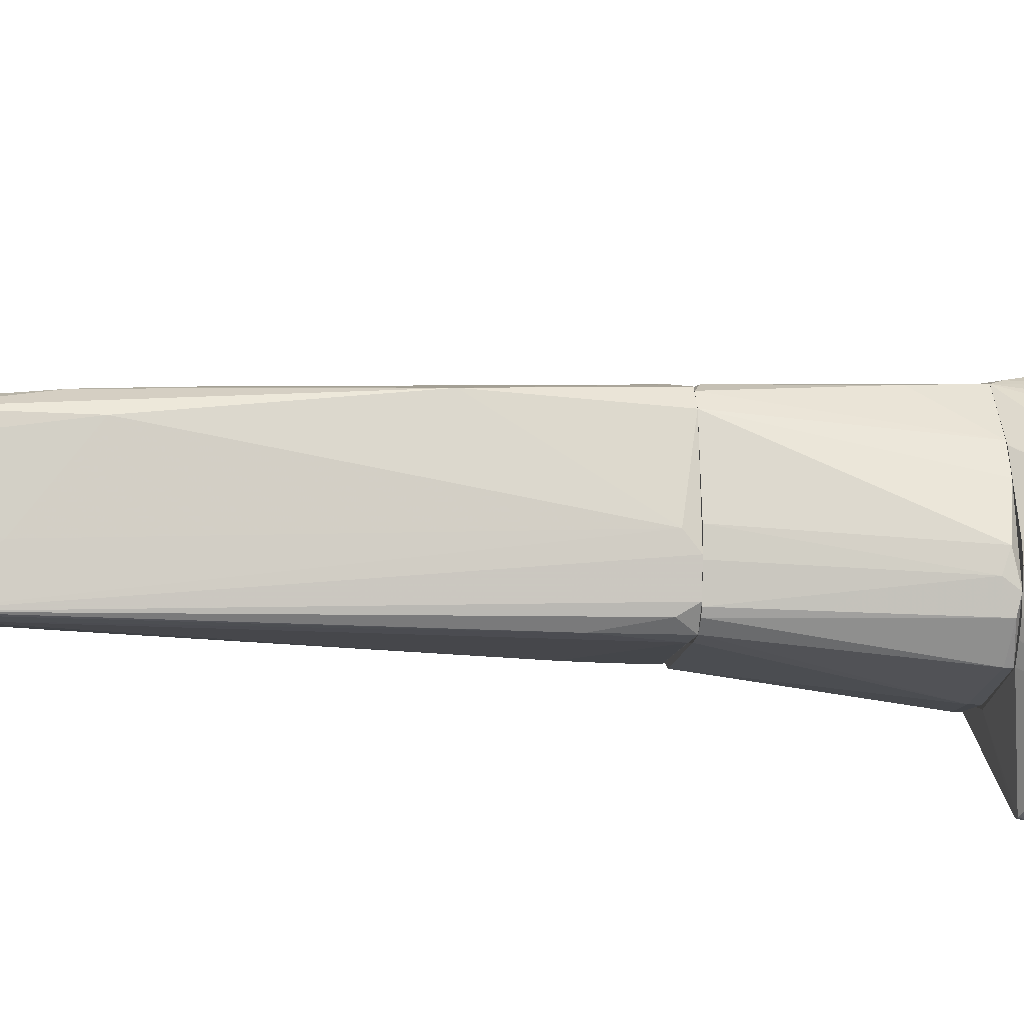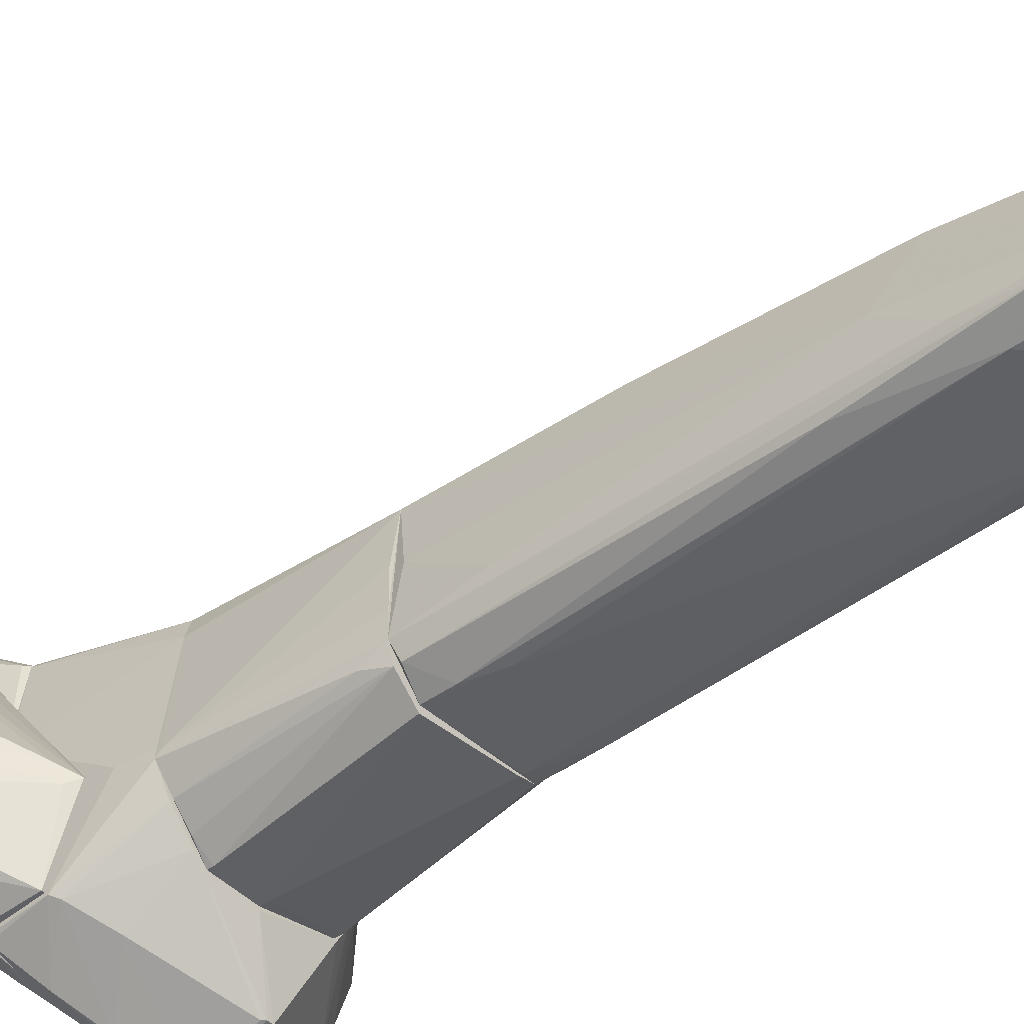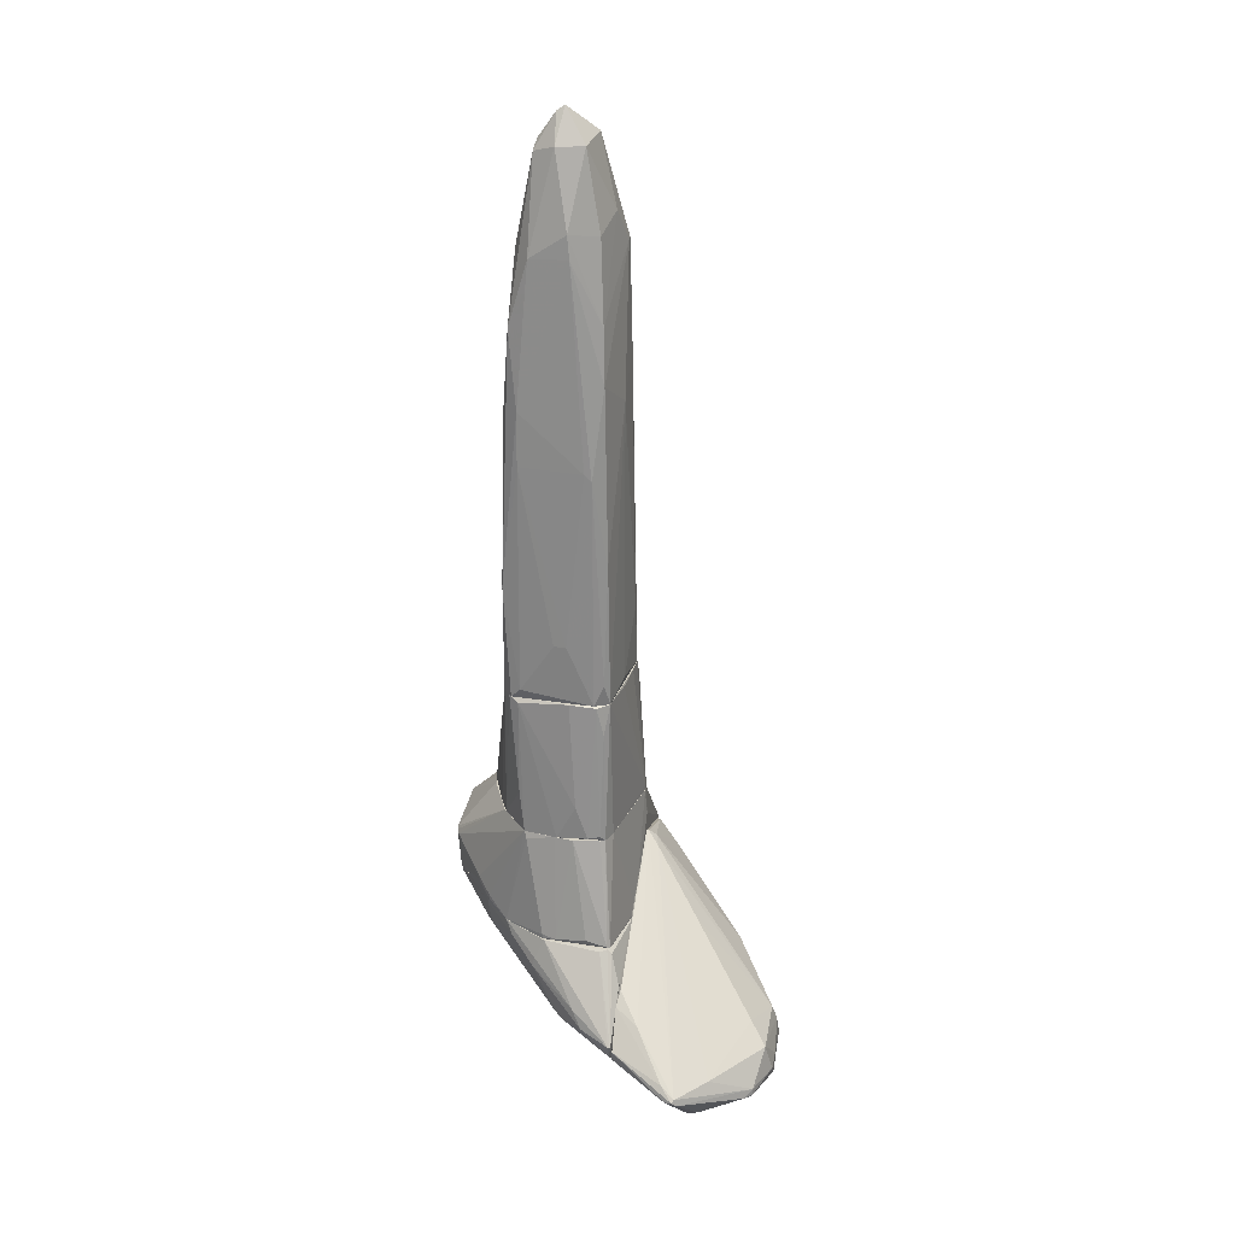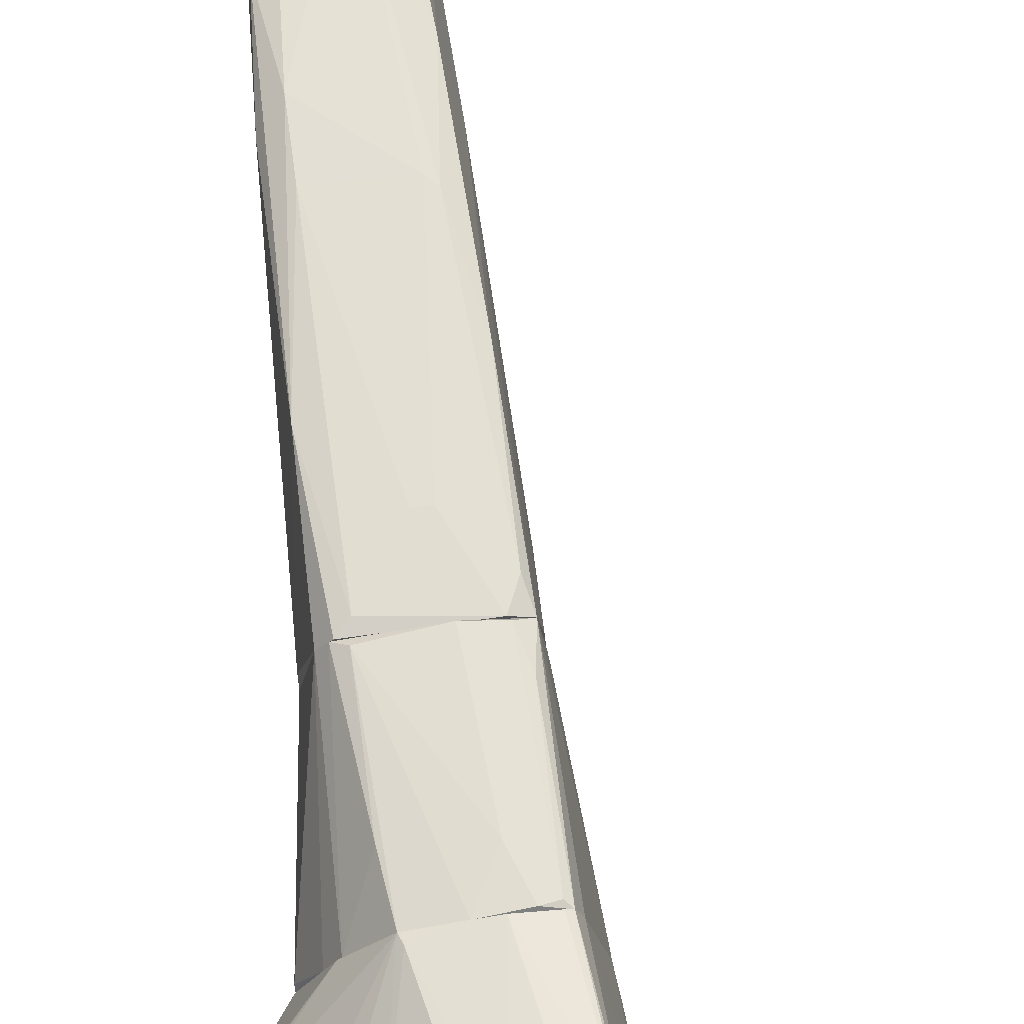
<metadata>
{"format":"obj","ext":"obj","renderer":"f3d","projection":"perspective","resolution":1024,"background":"white","views":[{"elev":-7.9,"azim":-99.2,"up":"+Z"},{"elev":-43.2,"azim":130.4,"up":"+Z"},{"elev":27.6,"azim":12.2,"up":"+Y"},{"elev":68.8,"azim":-7.6,"up":"+Z"}]}
</metadata>
<code>
o convex_0
v 0.9069 -5.992 1.548
v 1.9 -7.42 1.61
v 1.962 -7.389 1.517
v 0.9069 -5.744 -1.027
v 2.8 -6.582 1.207
v 0.938 -4.534 -0.3752
v 2.862 -6.985 0.3385
v 0.9069 -6.892 1.114
v 1.776 -6.799 2.293
v 2.21 -6.024 -0.3131
v 0.9069 -4.844 -1.151
v 2.707 -7.079 1.579
v 0.9069 -6.116 -0.5613
v 0.9069 -6.613 1.828
v 2.769 -6.52 0.4315
v 0.9691 -5.434 -1.213
v 2.8 -7.234 0.9897
v 1.869 -7.42 1.703
v 1.807 -6.768 2.262
v 2.893 -6.954 1.145
v 0.938 -6.427 1.921
v 1.559 -5.714 -0.841
v 0.9691 -6.892 1.548
v 1.031 -4.627 -0.4373
v 0.938 -5.837 1.393
v 2.769 -6.985 0.3385
v 1.714 -5.372 0.2767
v 0.9069 -4.534 -0.3752
v 1.186 -5.062 -0.9959
v 1.683 -6.83 2.262
v 2.024 -7.389 1.703
v 1.838 -6.861 2.262
v 2.707 -6.985 1.579
v 2.179 -6.706 1.89
v 1.217 -6.148 1.703
v 2.831 -7.203 0.8345
v 1.093 -4.689 -0.2509
v 2.831 -6.706 0.4006
v 2.614 -6.83 0.1524
v 1.59 -7.265 1.672
v 2.614 -7.079 1.672
v 2.893 -7.11 1.021
v 0.938 -4.844 -1.151
v 2.551 -7.11 0.6797
v 2.583 -6.334 1.021
v 2.893 -6.892 0.8967
v 0.9069 -6.83 1.579
v 1.031 -5.807 -0.965
v 1.031 -6.209 -0.4373
v 1.621 -6.644 2.169
v 1.621 -7.296 1.517
v 0.9069 -5.434 -1.213
v 2.148 -6.303 -0.3131
v 1.373 -5.403 -0.9341
v 2.676 -7.11 1.579
v 2.396 -6.768 0.09029
f 48 39 56
f 1 4 8
f 4 1 11
f 8 4 13
f 1 8 14
f 1 14 21
f 15 10 24
f 11 1 28
f 6 11 28
f 1 25 28
f 25 6 28
f 24 10 29
f 9 21 30
f 21 14 30
f 2 17 31
f 18 2 31
f 18 31 32
f 19 9 32
f 9 30 32
f 30 18 32
f 20 5 33
f 12 20 33
f 19 32 33
f 33 5 34
f 19 33 34
f 19 6 35
f 25 1 35
f 6 25 35
f 2 3 36
f 17 2 36
f 26 7 36
f 6 19 37
f 24 6 37
f 15 24 37
f 27 15 37
f 34 27 37
f 19 34 37
f 7 10 38
f 15 5 38
f 10 15 38
f 7 26 39
f 23 8 40
f 18 30 40
f 32 31 41
f 12 33 41
f 33 32 41
f 12 17 42
f 20 12 42
f 17 36 42
f 36 7 42
f 11 6 43
f 16 11 43
f 6 24 43
f 24 29 43
f 36 3 44
f 26 36 44
f 5 15 45
f 15 27 45
f 34 5 45
f 27 34 45
f 5 20 46
f 7 38 46
f 38 5 46
f 20 42 46
f 42 7 46
f 14 8 47
f 8 23 47
f 30 14 47
f 23 40 47
f 40 30 47
f 13 4 48
f 4 16 48
f 16 39 48
f 3 2 49
f 2 13 49
f 13 26 49
f 44 3 49
f 26 44 49
f 9 19 50
f 1 21 50
f 21 9 50
f 19 35 50
f 35 1 50
f 13 2 51
f 8 13 51
f 2 18 51
f 40 8 51
f 18 40 51
f 4 11 52
f 16 4 52
f 11 16 52
f 10 7 53
f 22 10 53
f 16 22 53
f 39 16 53
f 7 39 53
f 10 22 54
f 22 16 54
f 29 10 54
f 16 43 54
f 43 29 54
f 17 12 55
f 31 17 55
f 12 41 55
f 41 31 55
f 26 13 56
f 39 26 56
f 13 48 56
o convex_1
v -1.079 -3.944 -0.4993
v 0.8758 -3.882 -0.4373
v 0.8758 -3.944 -0.4373
v 0.006736 -3.944 0.9279
v -0.6139 -2.051 0.7415
v 0.6896 -2.051 -0.6547
v 0.6584 -2.051 0.7105
v -0.6757 -2.051 -0.7477
v 0.3482 -3.944 -1.089
v 0.6274 -3.944 0.8657
v -0.769 -3.944 0.4621
v -0.862 -3.944 -0.9339
v -0.831 -2.051 -0.09592
v 0.4102 -2.082 -0.8409
v 0.162 -2.051 0.8347
v -0.4275 -3.944 0.8657
v -1.079 -3.882 -0.2201
v -0.1483 -3.851 -1.089
v 0.7516 -2.051 -0.2203
v -0.8 -2.051 -0.5925
v -0.7068 -2.051 0.6175
v 0.7206 -3.913 -0.7477
v -0.4897 -2.113 0.8037
v 0.255 -3.478 0.9279
v 0.5032 -2.082 0.8037
v 0.6896 -3.944 0.6795
v -1.048 -3.913 -0.6547
v -0.5207 -2.051 -0.7789
v 0.7516 -2.3 -0.5927
v 0.4102 -3.913 0.9279
v -1.079 -3.82 -0.4063
v -0.862 -3.882 -0.9339
v -0.893 -3.944 0.2141
v 0.8758 -3.944 -0.4995
v 0.3482 -3.882 -1.089
v 0.7206 -2.082 0.1829
v 0.7516 -2.051 -0.4685
v -0.831 -2.051 -0.3133
v -0.4897 -3.385 0.8347
v 0.5964 -2.455 0.8037
v 0.5342 -3.913 -0.9341
v -0.769 -2.051 -0.6547
v -0.1483 -3.944 -1.089
v 0.5654 -3.882 0.8967
f 96 81 100
f 57 59 60
f 62 61 63
f 61 62 64
f 59 57 65
f 60 59 66
f 57 60 67
f 65 57 68
f 61 64 69
f 63 61 71
f 67 60 72
f 62 63 75
f 69 64 76
f 67 61 77
f 61 69 77
f 69 73 77
f 71 61 79
f 72 60 79
f 79 60 80
f 71 79 80
f 63 71 81
f 71 80 81
f 59 58 82
f 58 63 82
f 66 59 82
f 63 66 82
f 68 57 83
f 64 62 84
f 62 70 84
f 74 64 84
f 70 74 84
f 78 62 85
f 60 66 86
f 80 60 86
f 81 80 86
f 57 73 87
f 73 69 87
f 83 57 87
f 76 83 87
f 64 74 88
f 74 68 88
f 68 83 88
f 57 67 89
f 73 57 89
f 67 77 89
f 77 73 89
f 58 59 90
f 59 65 90
f 65 78 90
f 78 85 90
f 70 62 91
f 65 74 91
f 74 70 91
f 63 58 92
f 58 75 92
f 75 63 92
f 75 58 93
f 62 75 93
f 85 62 93
f 58 90 93
f 90 85 93
f 69 76 94
f 87 69 94
f 76 87 94
f 61 67 95
f 67 72 95
f 79 61 95
f 72 79 95
f 66 63 96
f 63 81 96
f 62 78 97
f 78 65 97
f 91 62 97
f 65 91 97
f 76 64 98
f 83 76 98
f 64 88 98
f 88 83 98
f 65 68 99
f 68 74 99
f 74 65 99
f 86 66 100
f 81 86 100
f 66 96 100
o convex_2
v -0.2103 4.092 -0.5306
v 0.1309 -1.274 0.8038
v -0.0242 -1.274 0.8038
v 0.4412 -2.051 -0.81
v -0.7999 -2.051 -0.5617
v 0.5655 3.938 -0.1271
v -0.5827 2.665 0.5243
v 0.6584 -2.05 0.7106
v -0.7068 -2.051 0.6174
v 0.1309 3.814 0.5243
v -0.5517 3.379 -0.6859
v 0.6584 2.945 -0.4685
v -0.08618 5.086 0.0588
v 0.7517 -2.05 -0.4685
v 0.5655 2.045 0.5555
v -0.6758 -2.051 -0.748
v 0.3791 4 -0.4996
v -0.8311 -1.926 -0.1271
v -0.4586 1.022 0.7106
v -0.3345 4.651 0.183
v 0.6896 1.672 -0.003129
v 0.2861 4.744 0.2139
v 0.4412 0.8977 0.7106
v -0.5827 -2.051 0.7727
v 0.4412 2.479 -0.6238
v 0.3482 4.807 -0.2513
v -0.6758 1.487 0.4932
v -0.1793 4.93 -0.3134
v -0.6139 2.604 -0.6859
v -0.5517 3.534 0.2141
v 0.6896 -1.988 -0.6548
v -0.6758 -0.5915 0.7106
v 0.3482 -1.368 -0.81
v -0.3345 3.503 0.5243
v 0.4723 -2.051 0.8038
v 0.6584 3.534 -0.4064
v -0.05519 4.744 0.307
v -0.5206 -2.019 -0.7789
v -0.5206 3.907 -0.3443
v 0.4723 3.751 0.307
v 0.7517 -1.212 -0.3443
v 0.6274 -0.1884 0.6795
v -0.4586 1.703 0.6795
v 0.6274 1.27 -0.5927
v -0.4586 3.41 -0.6859
v -0.4586 -1.926 0.8038
v -0.4586 2.448 -0.7168
v 0.006783 5.149 0.02783
v 0.7205 -1.957 0.1518
v 0.1619 3.535 0.5553
v -0.7689 -1.895 -0.6548
v 0.6584 3.534 -0.3445
v 0.5964 -1.771 0.7727
v -0.8311 -2.051 -0.2823
v 0.4412 -1.74 -0.81
v -0.05519 4.93 -0.3134
v -0.6758 -1.368 -0.748
v -0.3035 4.775 0.08976
v 0.3482 0.9907 0.7106
v 0.5343 2.727 0.4621
v 0.6896 2.231 -0.4064
v -0.05519 1.797 -0.7168
v -0.6449 2.076 -0.2513
v 0.3482 4.186 -0.4685
f 156 126 164
f 105 104 109
f 104 105 116
f 103 102 119
f 109 104 124
f 117 112 125
f 122 106 126
f 101 111 128
f 107 120 130
f 127 107 130
f 114 104 131
f 112 114 131
f 118 109 132
f 109 124 132
f 107 127 132
f 127 118 132
f 120 107 134
f 102 103 135
f 104 114 135
f 114 108 135
f 123 102 135
f 124 104 135
f 112 117 136
f 126 106 136
f 113 120 137
f 110 122 137
f 134 110 137
f 120 134 137
f 104 116 138
f 133 104 138
f 128 111 139
f 111 129 139
f 129 130 139
f 130 120 139
f 122 110 140
f 106 122 140
f 108 121 142
f 121 115 142
f 115 123 142
f 107 132 143
f 132 119 143
f 134 107 143
f 125 112 144
f 112 131 144
f 111 101 145
f 117 125 145
f 103 119 146
f 119 132 146
f 132 124 146
f 135 103 146
f 124 135 146
f 133 138 147
f 111 145 147
f 145 133 147
f 122 126 148
f 128 113 148
f 113 137 148
f 137 122 148
f 108 114 149
f 121 108 149
f 114 141 149
f 141 121 149
f 123 115 150
f 110 134 150
f 134 143 150
f 116 105 151
f 105 129 151
f 115 121 152
f 136 106 152
f 135 108 153
f 123 135 153
f 108 142 153
f 142 123 153
f 105 109 154
f 109 118 154
f 129 105 154
f 118 129 154
f 131 104 155
f 104 133 155
f 133 125 155
f 125 144 155
f 144 131 155
f 101 128 156
f 148 126 156
f 128 148 156
f 129 111 157
f 138 116 157
f 111 147 157
f 147 138 157
f 116 151 157
f 151 129 157
f 120 113 158
f 113 128 158
f 128 139 158
f 139 120 158
f 119 102 159
f 102 123 159
f 143 119 159
f 123 150 159
f 150 143 159
f 140 110 160
f 106 140 160
f 150 115 160
f 110 150 160
f 115 152 160
f 152 106 160
f 114 112 161
f 112 136 161
f 141 114 161
f 121 141 161
f 152 121 161
f 136 152 161
f 125 133 162
f 145 125 162
f 133 145 162
f 118 127 163
f 129 118 163
f 127 130 163
f 130 129 163
f 136 117 164
f 126 136 164
f 145 101 164
f 117 145 164
f 101 156 164
o convex_3
v -1.545 -5.372 -0.4993
v 0.9069 -6.396 1.89
v 0.8757 -6.396 1.89
v 0.9069 -6.862 1.083
v 0.9069 -5.372 -1.244
v 0.7205 -5.372 1.207
v -0.5208 -5.899 -0.7476
v -0.7069 -5.372 0.8344
v 0.03773 -6.334 1.331
v 0.9069 -6.086 -0.5924
v -1.607 -5.465 -0.2823
v -0.1795 -5.403 -1.338
v 0.9069 -5.372 0.3691
v -0.1175 -5.372 1.176
v 0.8757 -6.831 1.548
v -0.676 -5.713 -0.965
v 0.5033 -5.465 -1.337
v -0.2727 -5.776 1.207
v -1.079 -5.744 0.3379
v 0.6894 -6.768 0.9897
v 0.9069 -5.806 1.362
v 0.4722 -6.303 1.704
v -1.048 -5.372 0.4931
v 0.9069 -5.744 -1.027
v -1.607 -5.465 -0.3441
v 0.3172 -5.372 -1.4
v 0.8757 -6.582 1.828
v -1.638 -5.372 -0.3132
v 0.8446 -6.117 -0.5306
v 0.3481 -6.086 1.61
v -1.234 -5.682 -0.1271
v 0.8137 -6.831 1.238
v 0.162 -6.396 1.424
v -0.3038 -5.372 -1.275
v 0.7826 -5.434 1.207
v 0.6274 -5.403 1.238
v -0.676 -5.682 -0.9959
v -1.017 -5.713 0.4313
v -0.2418 -5.651 1.207
v 0.8757 -6.862 1.083
v -1.638 -5.403 -0.4375
v -0.6137 -5.776 -0.9028
v 0.8757 -5.403 -1.275
v 0.9069 -6.831 1.548
v -0.6137 -5.527 0.9275
v 0.3172 -5.403 -1.4
f 190 207 210
f 166 168 169
f 169 165 170
f 170 165 172
f 169 168 174
f 166 169 177
f 169 170 177
f 170 172 178
f 166 177 185
f 172 165 187
f 169 174 188
f 180 171 189
f 165 169 190
f 166 167 191
f 167 186 191
f 187 165 192
f 175 187 192
f 174 168 193
f 171 174 193
f 167 178 194
f 186 167 194
f 182 186 194
f 183 175 195
f 171 184 195
f 175 189 195
f 189 171 195
f 179 173 196
f 173 183 196
f 183 195 196
f 195 184 196
f 173 179 197
f 182 173 197
f 186 182 197
f 179 191 197
f 191 186 197
f 165 190 198
f 190 176 198
f 170 166 199
f 177 170 199
f 166 185 199
f 185 177 199
f 167 166 200
f 166 170 200
f 178 167 200
f 170 178 200
f 176 180 201
f 198 176 201
f 173 182 202
f 175 183 202
f 183 173 202
f 187 175 202
f 178 172 203
f 194 178 203
f 182 194 203
f 168 179 204
f 184 171 204
f 193 168 204
f 171 193 204
f 179 196 204
f 196 184 204
f 189 175 205
f 180 189 205
f 192 165 205
f 175 192 205
f 165 198 205
f 201 180 205
f 198 201 205
f 174 171 206
f 171 180 206
f 188 174 206
f 181 188 206
f 169 188 207
f 188 181 207
f 190 169 207
f 168 166 208
f 179 168 208
f 166 191 208
f 191 179 208
f 172 187 209
f 202 182 209
f 187 202 209
f 203 172 209
f 182 203 209
f 180 176 210
f 176 190 210
f 206 180 210
f 181 206 210
f 207 181 210
o convex_4
v -1.638 -5.123 -0.8097
v 0.9069 -5.341 0.307
v 0.9069 -5.372 0.307
v -0.4276 -4.782 -1.989
v -0.02427 -3.945 0.9278
v 0.8757 -3.945 -0.4993
v -0.9863 -3.945 -0.7788
v 0.8757 -5.372 -1.275
v -0.7068 -5.372 0.8346
v 0.7205 -5.341 1.207
v -1.607 -4.689 -0.09663
v -0.3964 -4.069 -1.803
v -1.638 -5.372 -0.4687
v 0.6274 -3.945 0.8655
v -0.4276 -3.945 0.8655
v -1.358 -4.503 -1.306
v -0.2106 -5.372 -1.369
v 0.9069 -4.813 -1.182
v -1.11 -3.945 -0.3448
v -0.1486 -5.372 1.145
v -0.9863 -4.813 -1.71
v -1.545 -4.41 -0.6858
v 0.4722 -3.945 -0.9959
v -1.172 -5.092 0.4312
v -0.8 -3.945 0.4312
v -0.5205 -4.844 -1.989
v -1.638 -5.372 -0.3138
v 0.6894 -3.945 0.6794
v -0.4584 -4.069 -1.803
v 0.379 -5.372 -1.431
v 0.2241 -3.945 0.9585
v 0.7517 -5.372 1.176
v -1.638 -4.999 -0.903
v 0.9069 -4.286 -0.4064
v 0.4722 -4.534 -1.4
v -0.1486 -3.945 -1.12
v 0.441 -5.279 1.207
v 0.4722 -5.185 -1.524
v -0.9863 -4.689 -1.71
v -1.576 -4.72 -0.03467
v -0.9863 -5.248 0.6171
v 0.9069 -5.372 -1.244
v -1.079 -3.945 -0.1896
v -0.1486 -5.31 1.145
v 0.7205 -3.945 -0.7475
v -1.452 -5.341 -0.6545
v -0.8931 -3.945 -0.9339
v 0.8757 -3.945 -0.4064
v -1.172 -5.03 0.4312
v -1.607 -4.658 -0.1273
v -0.4584 -4.937 -1.896
v -1.576 -4.503 -0.7165
v -1.048 -5.372 0.4932
v -0.3038 -4.906 -1.927
v -0.3964 -4.038 0.8965
v 0.5653 -3.945 0.8965
v -0.3655 -4.1 -1.803
v 0.8446 -4.751 -1.213
v -1.203 -4.596 -1.492
v 0.06889 -4.999 -1.741
v -1.452 -4.472 -1.058
v -0.9863 -5.185 0.6171
v -1.048 -3.945 -0.6545
v 0.03776 -5.341 1.176
f 265 254 274
f 215 216 217
f 218 213 219
f 218 219 223
f 216 215 224
f 215 217 225
f 218 223 227
f 212 213 228
f 225 217 229
f 219 213 230
f 217 216 233
f 225 229 235
f 211 223 237
f 223 219 237
f 216 224 238
f 222 214 239
f 214 236 239
f 218 227 240
f 224 215 241
f 213 212 242
f 224 220 242
f 230 213 242
f 220 230 242
f 212 238 242
f 238 224 242
f 231 211 243
f 211 237 243
f 212 228 244
f 228 216 244
f 217 233 246
f 233 222 246
f 222 239 246
f 220 241 247
f 228 218 248
f 218 240 248
f 236 231 249
f 239 236 249
f 235 221 250
f 225 235 250
f 221 237 250
f 237 234 250
f 213 218 252
f 228 213 252
f 218 228 252
f 229 232 253
f 235 229 253
f 219 230 254
f 216 228 255
f 233 216 255
f 223 211 256
f 227 223 256
f 211 231 256
f 231 236 256
f 226 217 257
f 239 226 257
f 217 246 257
f 246 239 257
f 238 212 258
f 216 238 258
f 212 244 258
f 244 216 258
f 225 250 259
f 250 234 259
f 234 251 259
f 221 235 260
f 237 221 260
f 243 237 260
f 253 232 260
f 235 253 260
f 240 227 261
f 227 256 261
f 256 236 261
f 260 232 262
f 243 260 262
f 237 219 263
f 234 237 263
f 219 251 263
f 251 234 263
f 236 214 264
f 248 240 264
f 240 261 264
f 261 236 264
f 215 225 265
f 225 219 265
f 219 254 265
f 220 224 266
f 224 241 266
f 241 220 266
f 214 222 267
f 222 233 267
f 245 214 267
f 233 245 267
f 245 233 268
f 228 248 268
f 255 228 268
f 233 255 268
f 226 239 269
f 231 243 269
f 243 226 269
f 249 231 269
f 239 249 269
f 214 245 270
f 264 214 270
f 248 264 270
f 245 268 270
f 268 248 270
f 217 226 271
f 226 243 271
f 262 232 271
f 243 262 271
f 219 225 272
f 251 219 272
f 225 259 272
f 259 251 272
f 229 217 273
f 232 229 273
f 217 271 273
f 271 232 273
f 230 220 274
f 241 215 274
f 220 247 274
f 247 241 274
f 254 230 274
f 215 265 274

</code>
